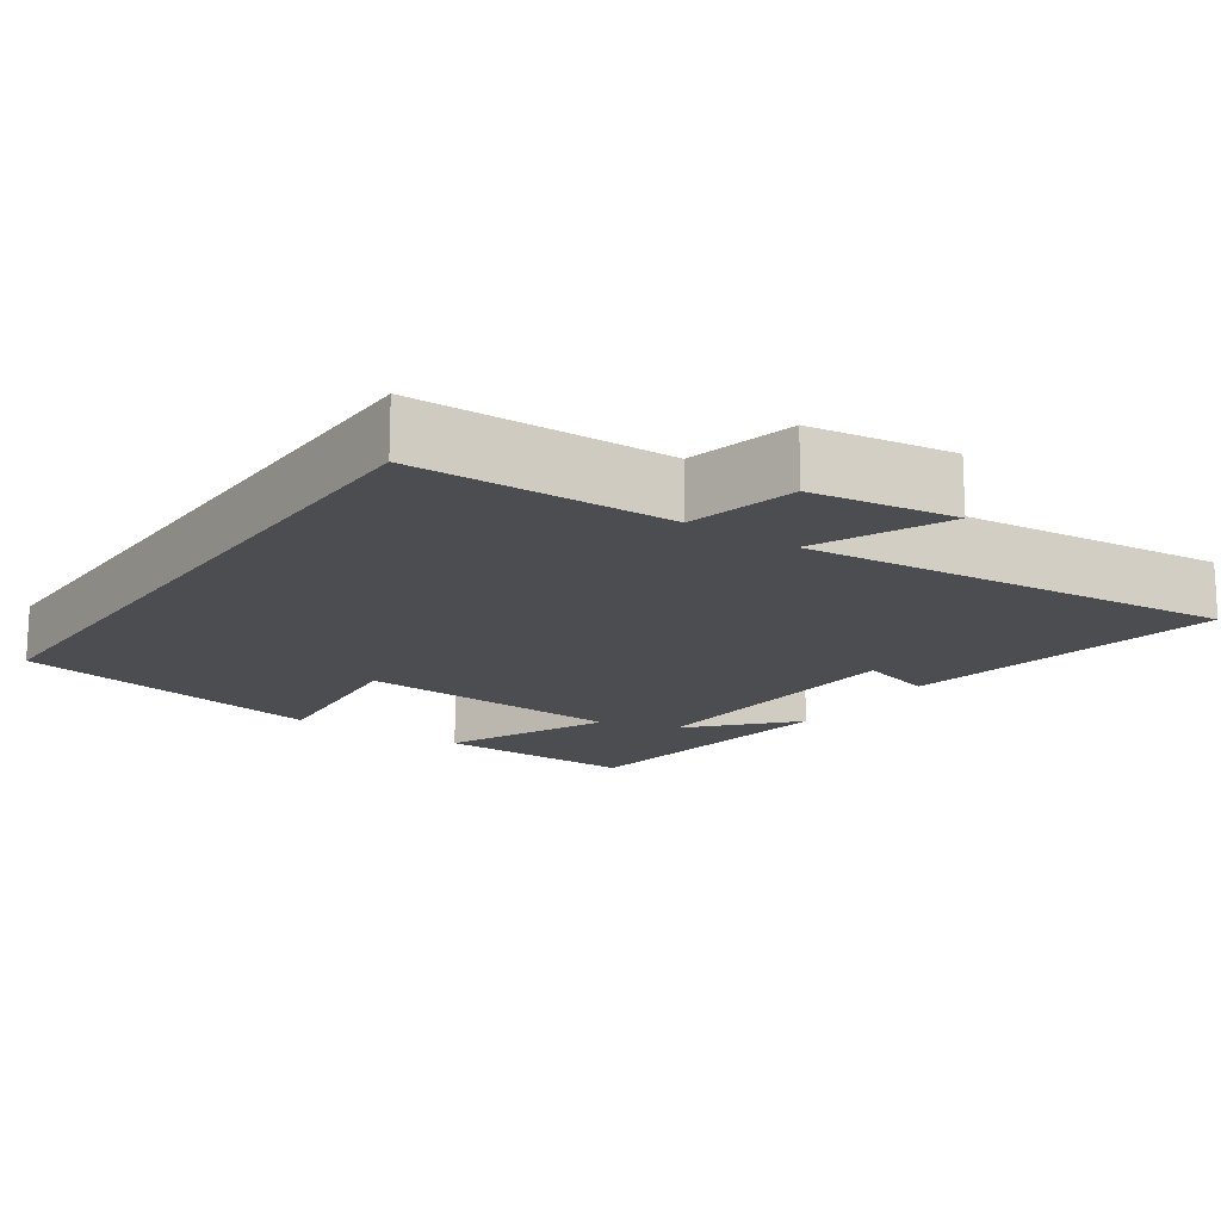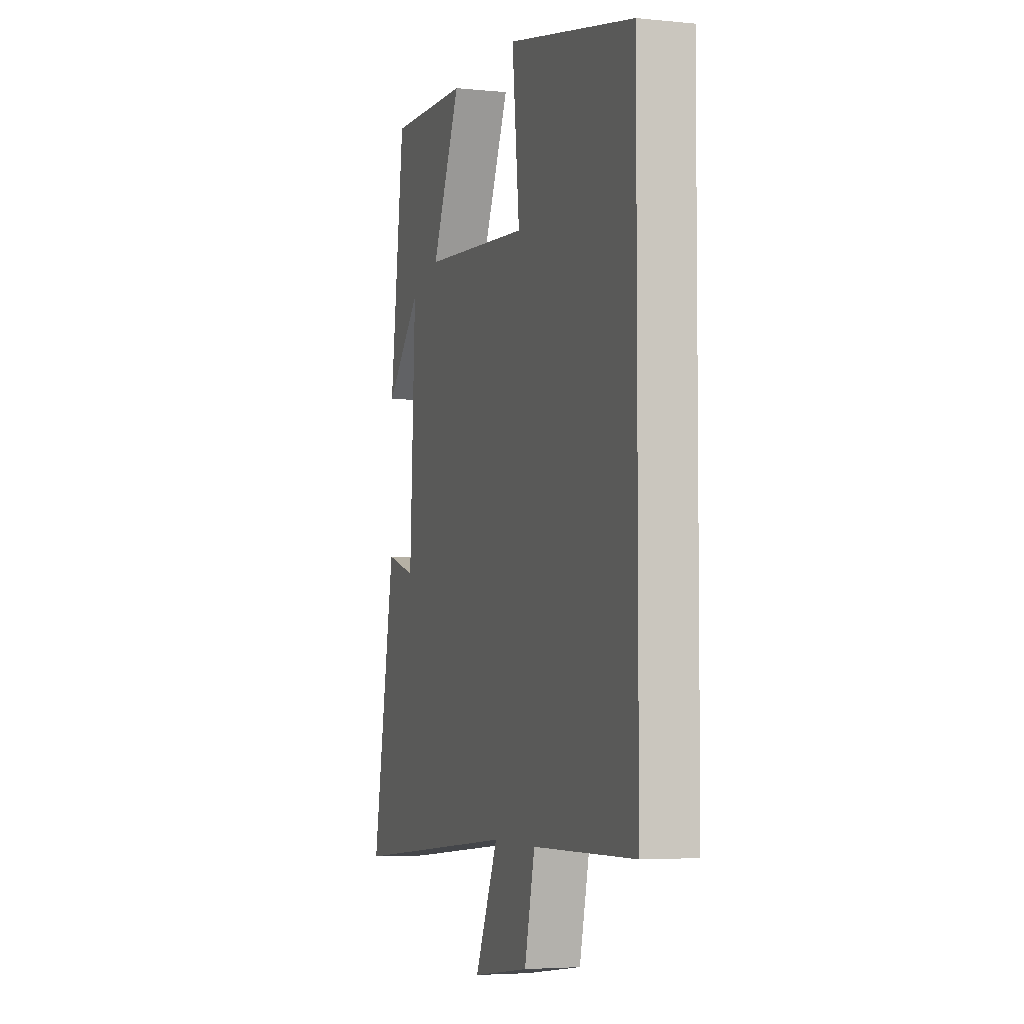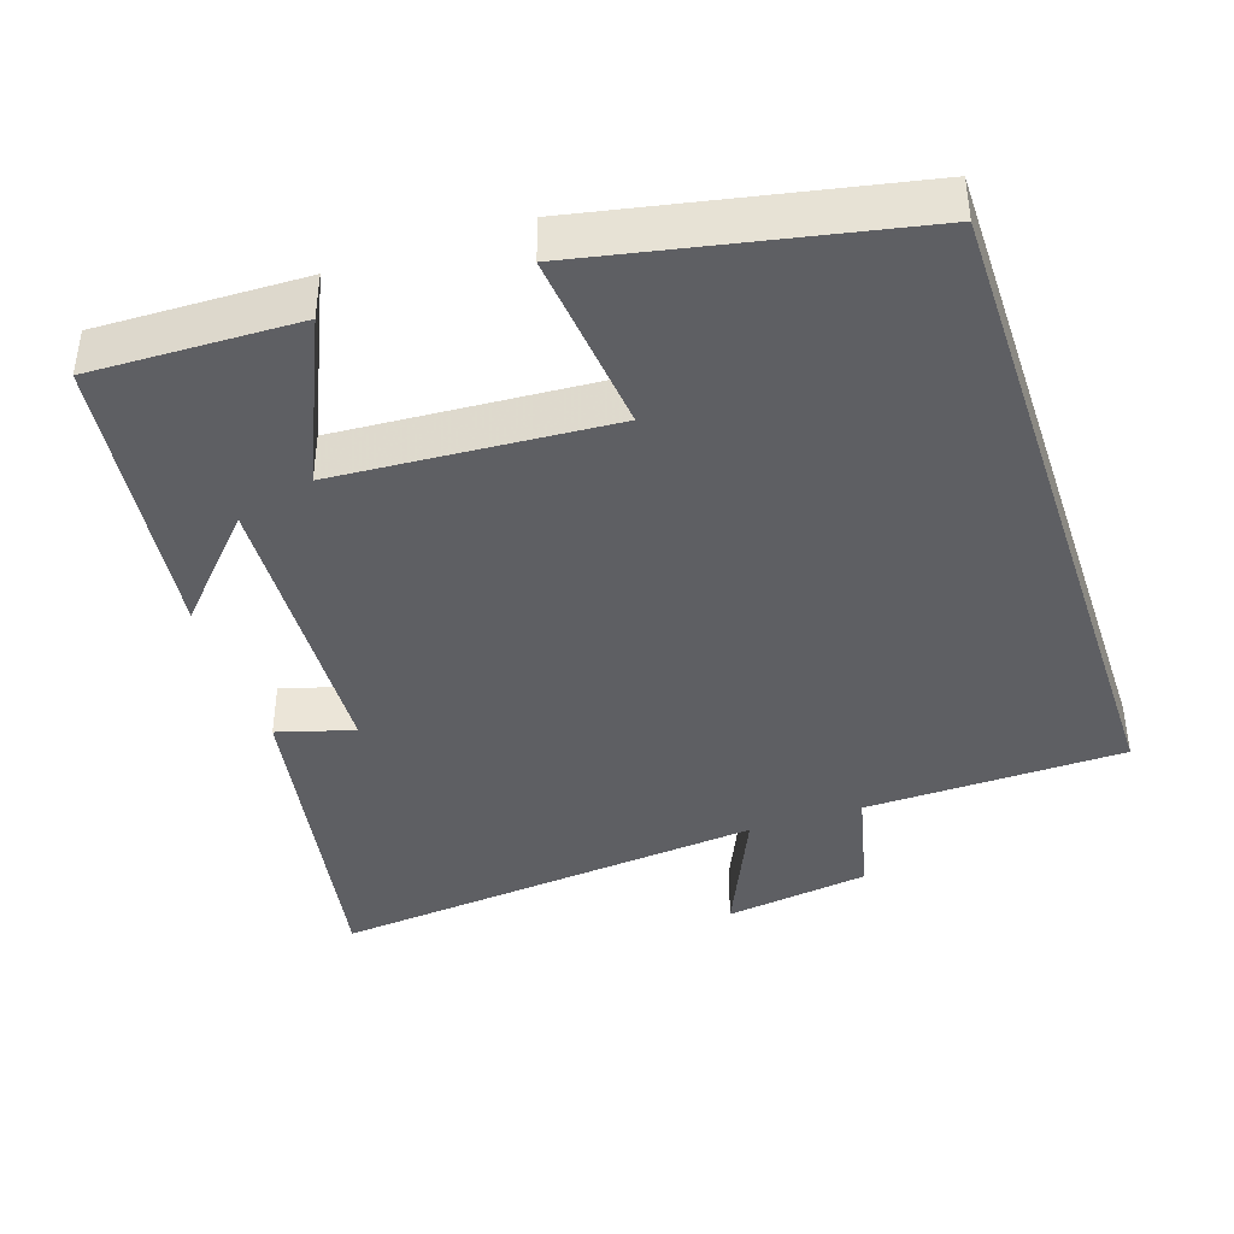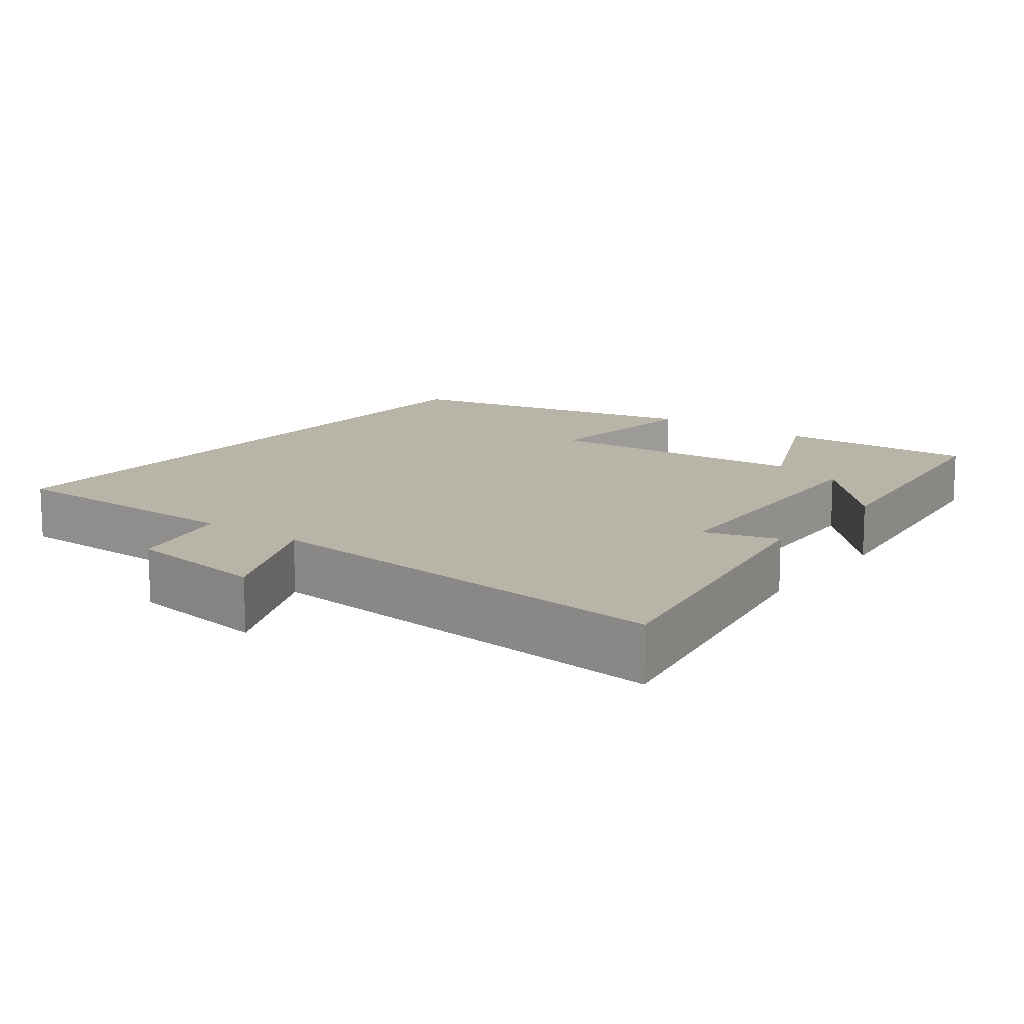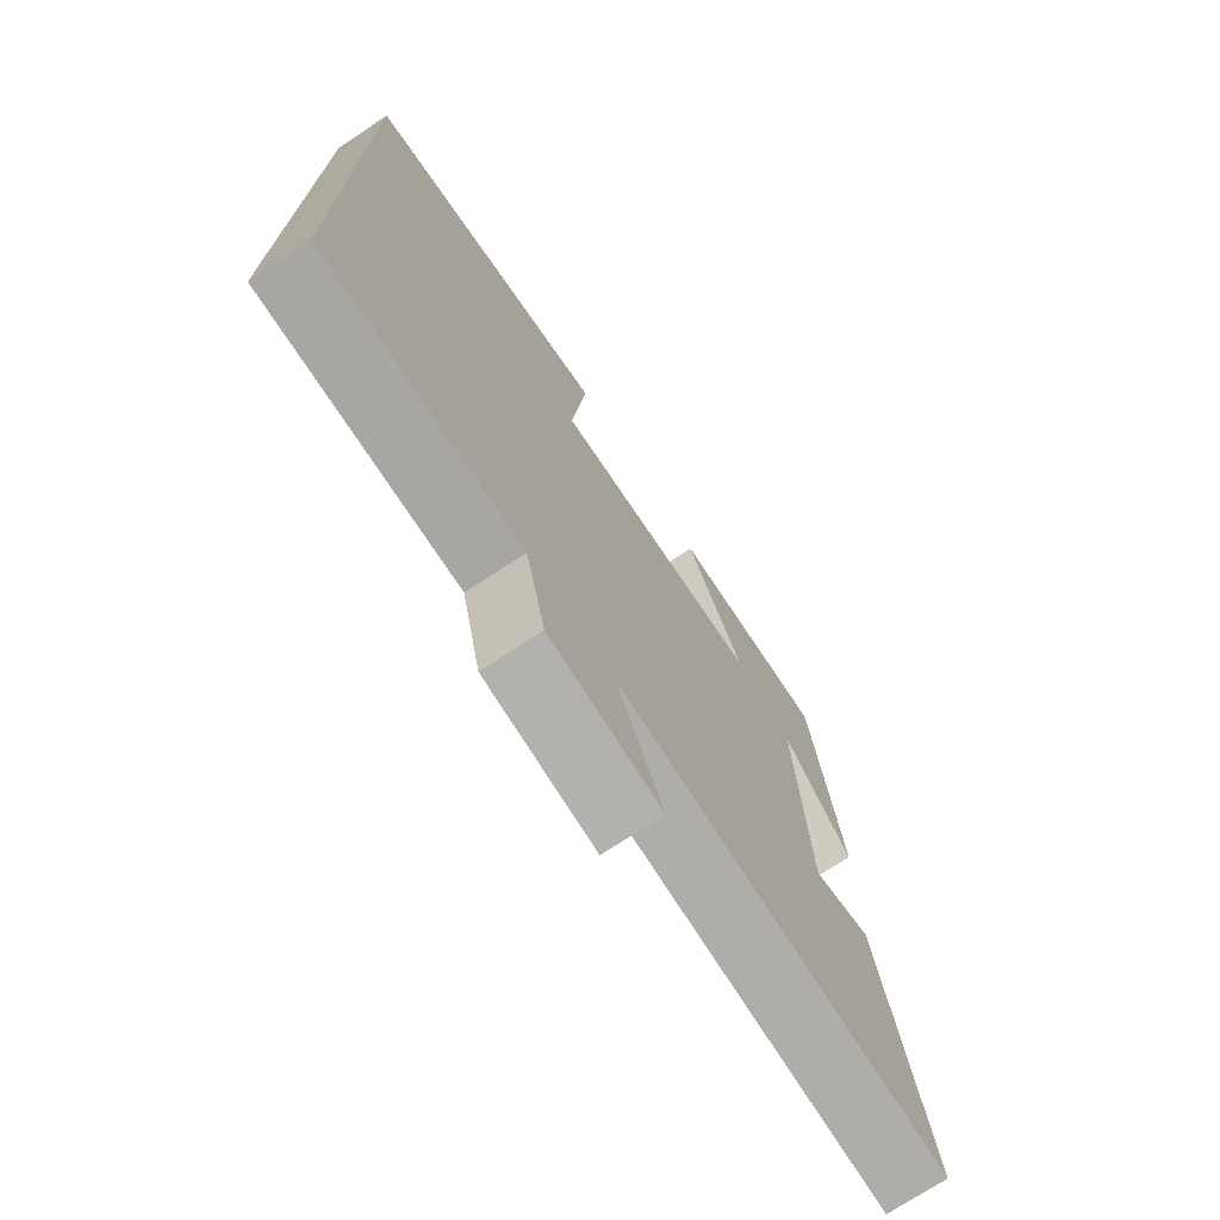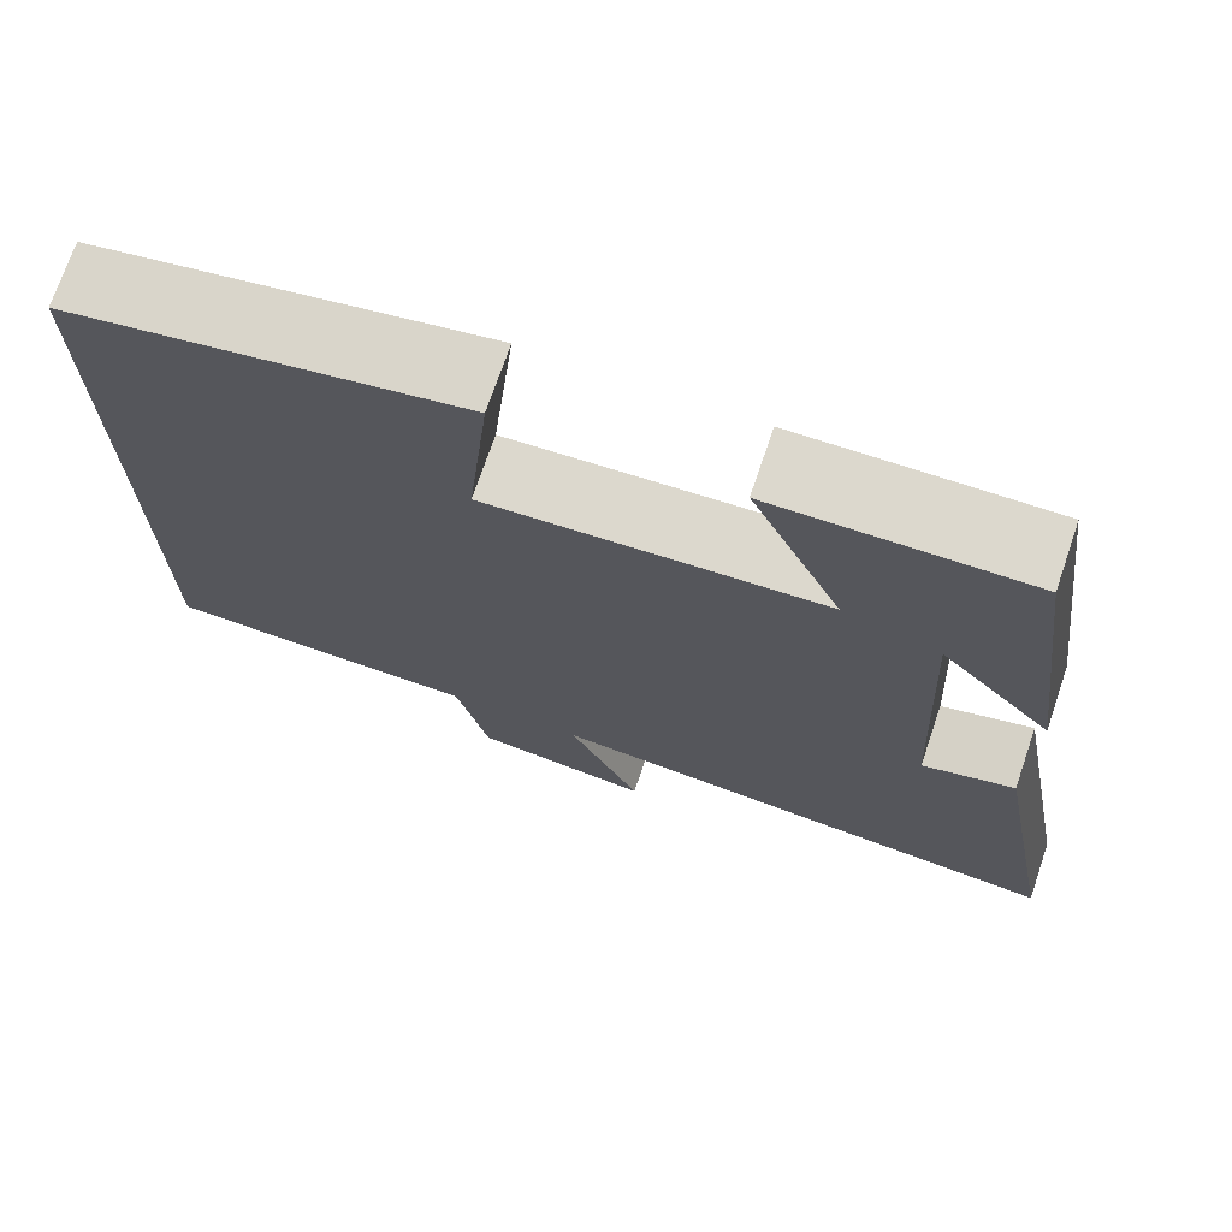
<metadata>
{"format":"obj","ext":"obj","renderer":"f3d","projection":"perspective","resolution":1024,"background":"white","views":[{"elev":-16.0,"azim":145.5,"up":"+Y"},{"elev":-4.4,"azim":71.9,"up":"+Z"},{"elev":-41.0,"azim":18.5,"up":"+Y"},{"elev":13.2,"azim":-143.2,"up":"+Y"},{"elev":-73.3,"azim":123.4,"up":"+Z"},{"elev":72.5,"azim":-161.2,"up":"+Z"}]}
</metadata>
<code>
v -0.45 0.07 0.507
v -0.174 0.07 0.5
v -0.273 0.07 0.279
v 0.095 0.07 0.255
v 0.07 0.07 0.5
v 0.5 0.07 0.413
v 0.5 0.07 -0.493
v 0.153 0.07 -0.5
v 0.118 0.07 -0.648
v -0.076 0.07 -0.676
v 0.003 0.07 -0.5
v -0.579 0.07 -0.557
v -0.5 0.07 -0.117
v -0.398 0.07 -0.147
v -0.378 0.07 0.247
v -0.5 0.07 0.115
v -0.45 0 0.507
v -0.174 0 0.5
v -0.273 0 0.279
v 0.095 0 0.255
v 0.07 0 0.5
v 0.5 0 0.413
v 0.5 0 -0.493
v 0.153 0 -0.5
v 0.118 0 -0.648
v -0.076 0 -0.676
v 0.003 0 -0.5
v -0.579 0 -0.557
v -0.5 0 -0.117
v -0.398 0 -0.147
v -0.378 0 0.247
v -0.5 0 0.115
f 15 16 1 2
f 11 12 13 14
f 11 14 15
f 8 9 10 11
f 4 5 6 7
f 3 4 7 8
f 15 2 3
f 3 8 11 15
f 18 17 32 31
f 30 29 28 27
f 31 30 27
f 27 26 25 24
f 23 22 21 20
f 24 23 20 19
f 19 18 31
f 31 27 24 19
f 1 17 18 2
f 2 18 19 3
f 3 19 20 4
f 4 20 21 5
f 5 21 22 6
f 6 22 23 7
f 7 23 24 8
f 8 24 25 9
f 9 25 26 10
f 10 26 27 11
f 11 27 28 12
f 12 28 29 13
f 13 29 30 14
f 14 30 31 15
f 15 31 32 16
f 16 32 17 1

</code>
